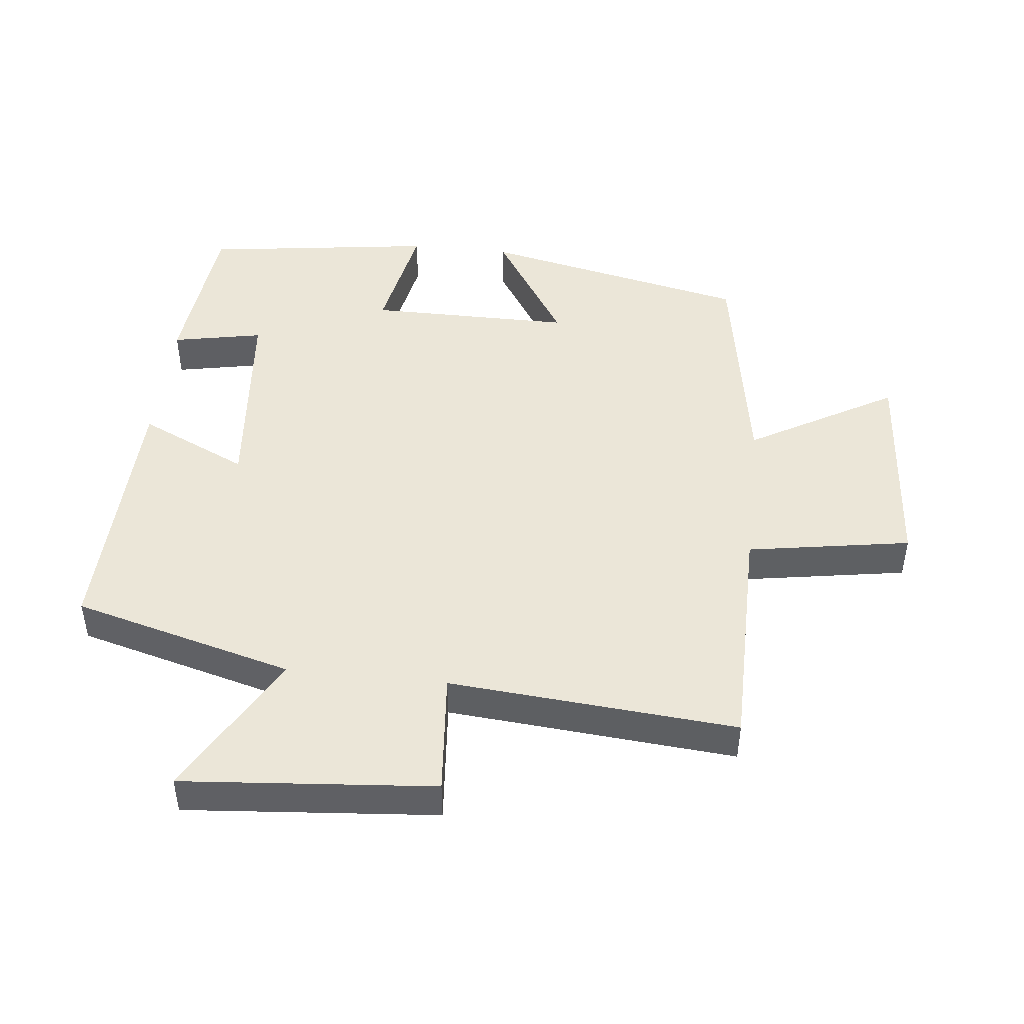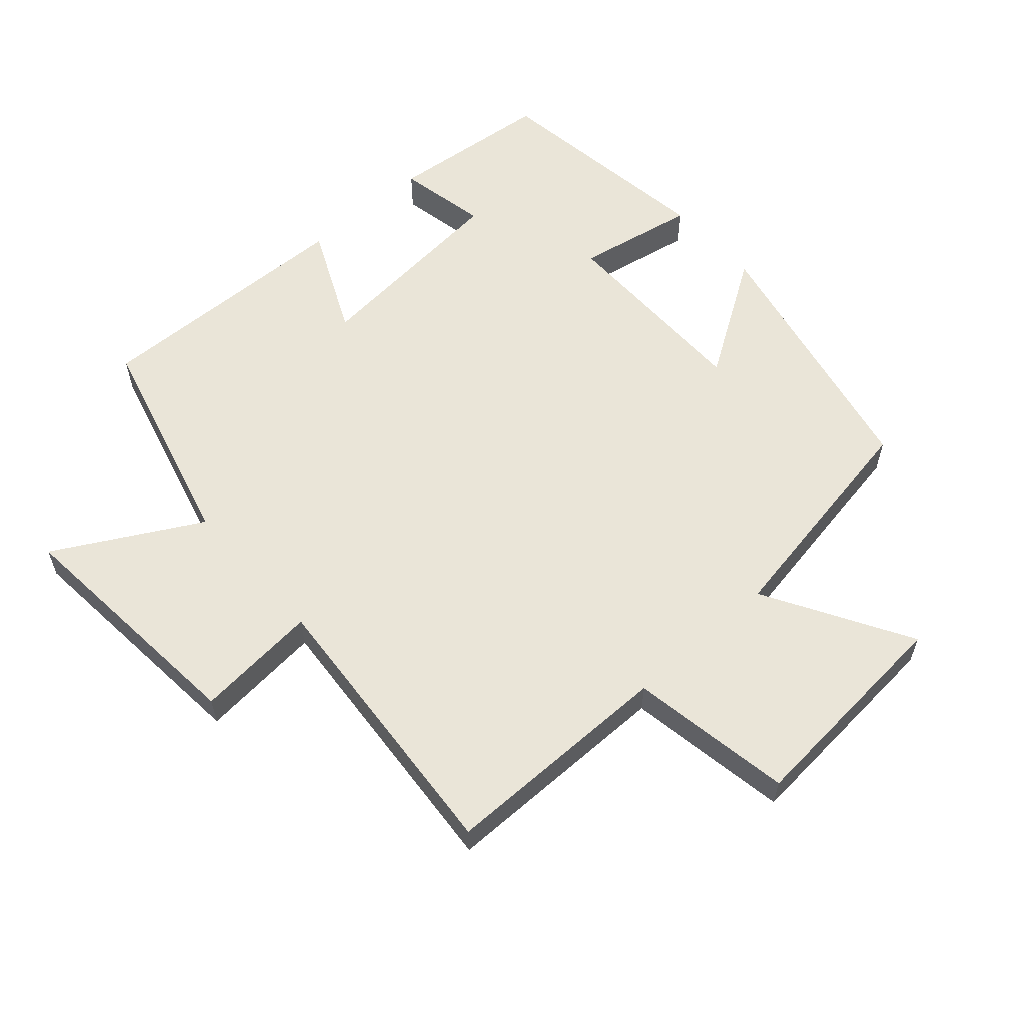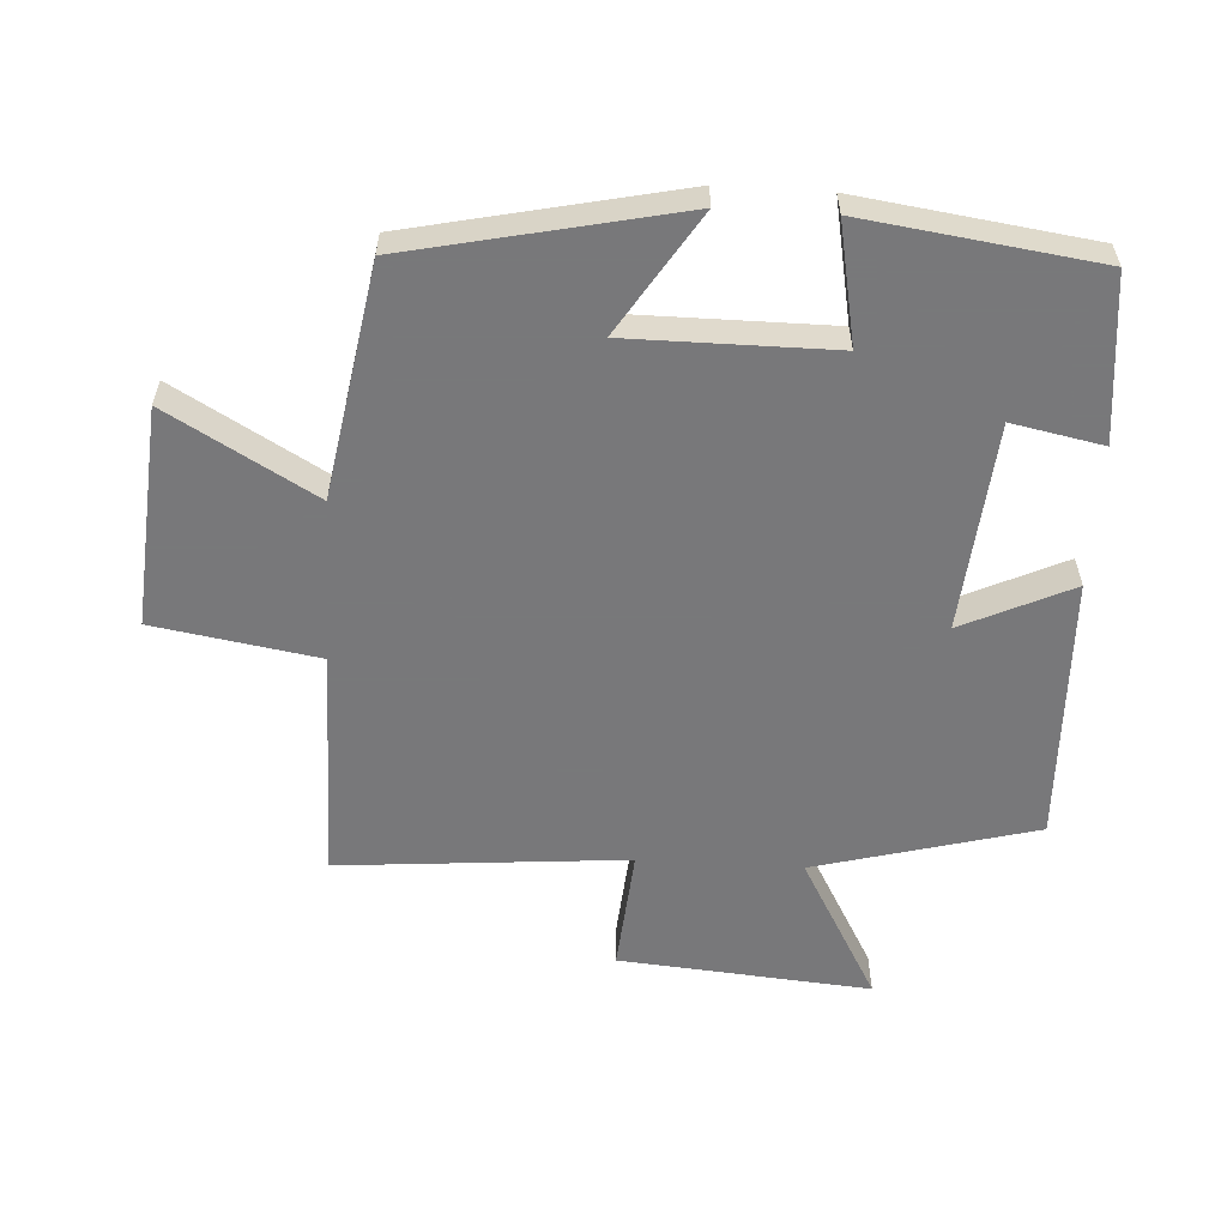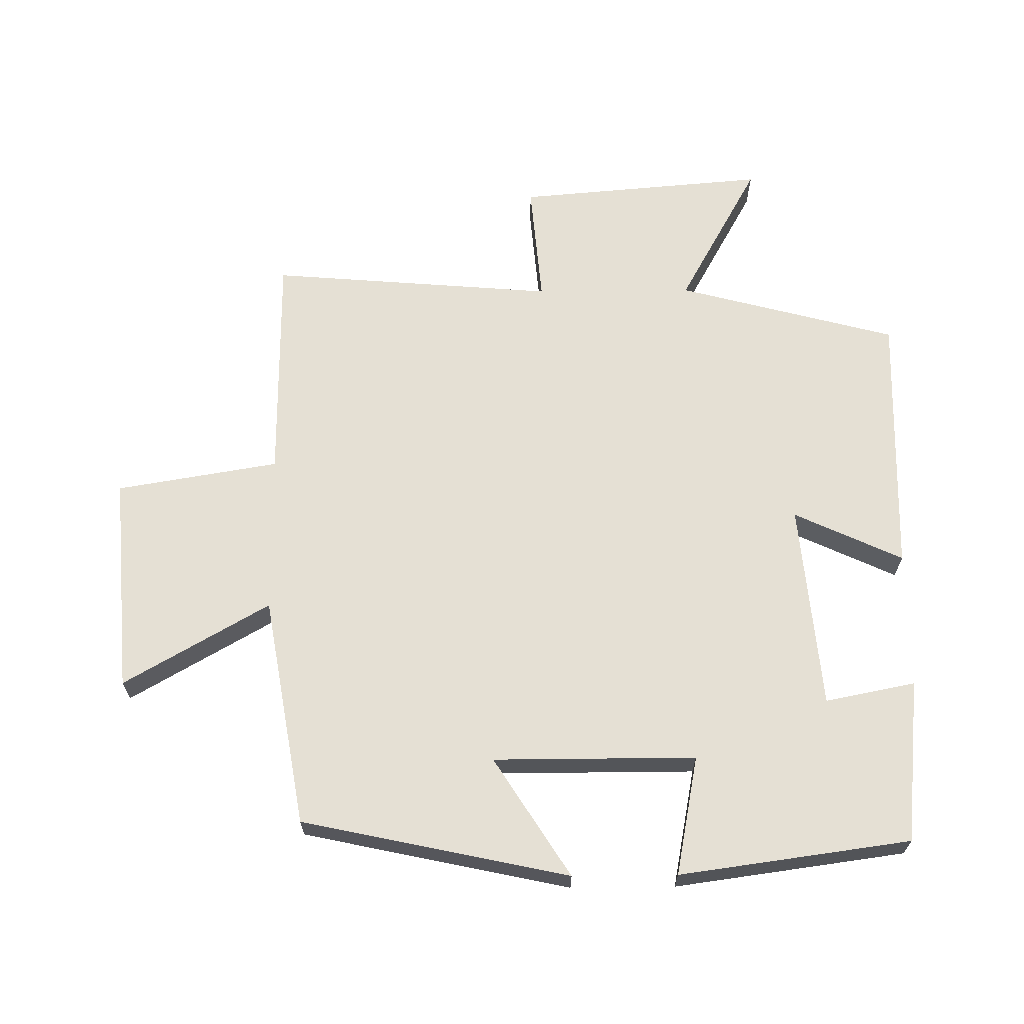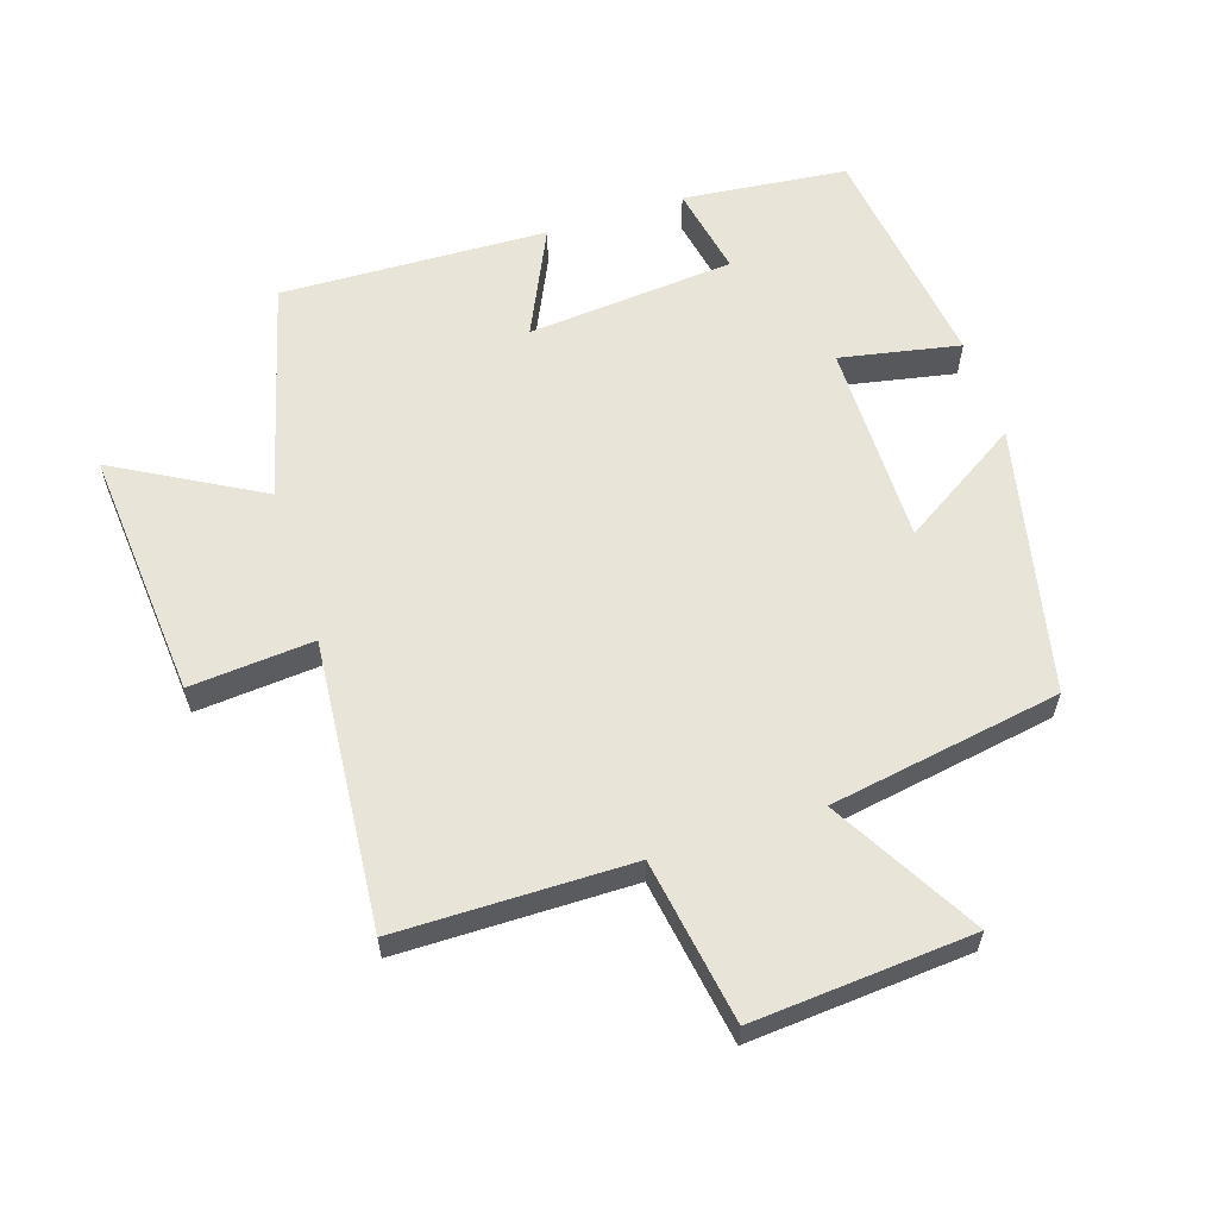
<metadata>
{"format":"obj","ext":"obj","renderer":"f3d","projection":"perspective","resolution":1024,"background":"white","views":[{"elev":46.5,"azim":-83.8,"up":"+Y"},{"elev":58.8,"azim":-41.8,"up":"+Y"},{"elev":-57.6,"azim":86.6,"up":"+Y"},{"elev":65.6,"azim":89.4,"up":"+Y"},{"elev":60.2,"azim":-17.8,"up":"+Y"}]}
</metadata>
<code>
v -0.411 0.07 -0.513
v -0.5 0.07 -0.179
v -0.719 0.07 -0.301
v -0.687 0.07 0.079
v -0.5 0.07 0.063
v -0.536 0.07 0.498
v -0.183 0.07 0.5
v -0.142 0.07 0.747
v 0.19 0.07 0.721
v 0.063 0.07 0.5
v 0.413 0.07 0.44
v 0.5 0.07 0.035
v 0.319 0.07 0.15
v 0.319 0.07 -0.158
v 0.5 0.07 -0.123
v 0.452 0.07 -0.474
v 0.203 0.07 -0.5
v 0.23 0.07 -0.363
v -0.084 0.07 -0.335
v -0.007 0.07 -0.5
v -0.411 0 -0.513
v -0.5 0 -0.179
v -0.719 0 -0.301
v -0.687 0 0.079
v -0.5 0 0.063
v -0.536 0 0.498
v -0.183 0 0.5
v -0.142 0 0.747
v 0.19 0 0.721
v 0.063 0 0.5
v 0.413 0 0.44
v 0.5 0 0.035
v 0.319 0 0.15
v 0.319 0 -0.158
v 0.5 0 -0.123
v 0.452 0 -0.474
v 0.203 0 -0.5
v 0.23 0 -0.363
v -0.084 0 -0.335
v -0.007 0 -0.5
f 19 20 1 2
f 18 19 2
f 16 17 18
f 15 16 18
f 14 15 18
f 13 14 18 2
f 10 11 12 13
f 10 13 2
f 7 8 9 10
f 5 6 7 10
f 5 10 2 3
f 3 4 5
f 22 21 40 39
f 22 39 38
f 38 37 36
f 38 36 35
f 38 35 34
f 22 38 34 33
f 33 32 31 30
f 22 33 30
f 30 29 28 27
f 30 27 26 25
f 23 22 30 25
f 25 24 23
f 1 21 22 2
f 2 22 23 3
f 3 23 24 4
f 4 24 25 5
f 5 25 26 6
f 6 26 27 7
f 7 27 28 8
f 8 28 29 9
f 9 29 30 10
f 10 30 31 11
f 11 31 32 12
f 12 32 33 13
f 13 33 34 14
f 14 34 35 15
f 15 35 36 16
f 16 36 37 17
f 17 37 38 18
f 18 38 39 19
f 19 39 40 20
f 20 40 21 1

</code>
